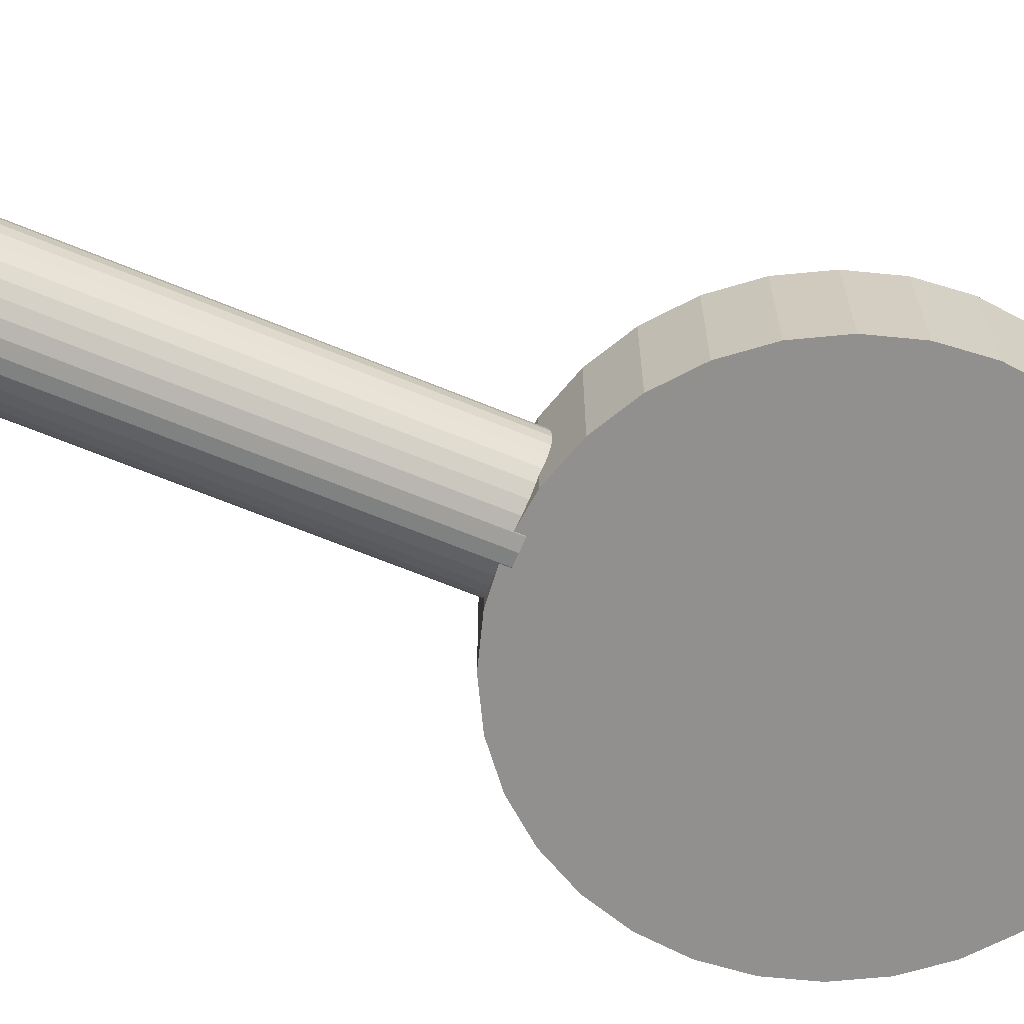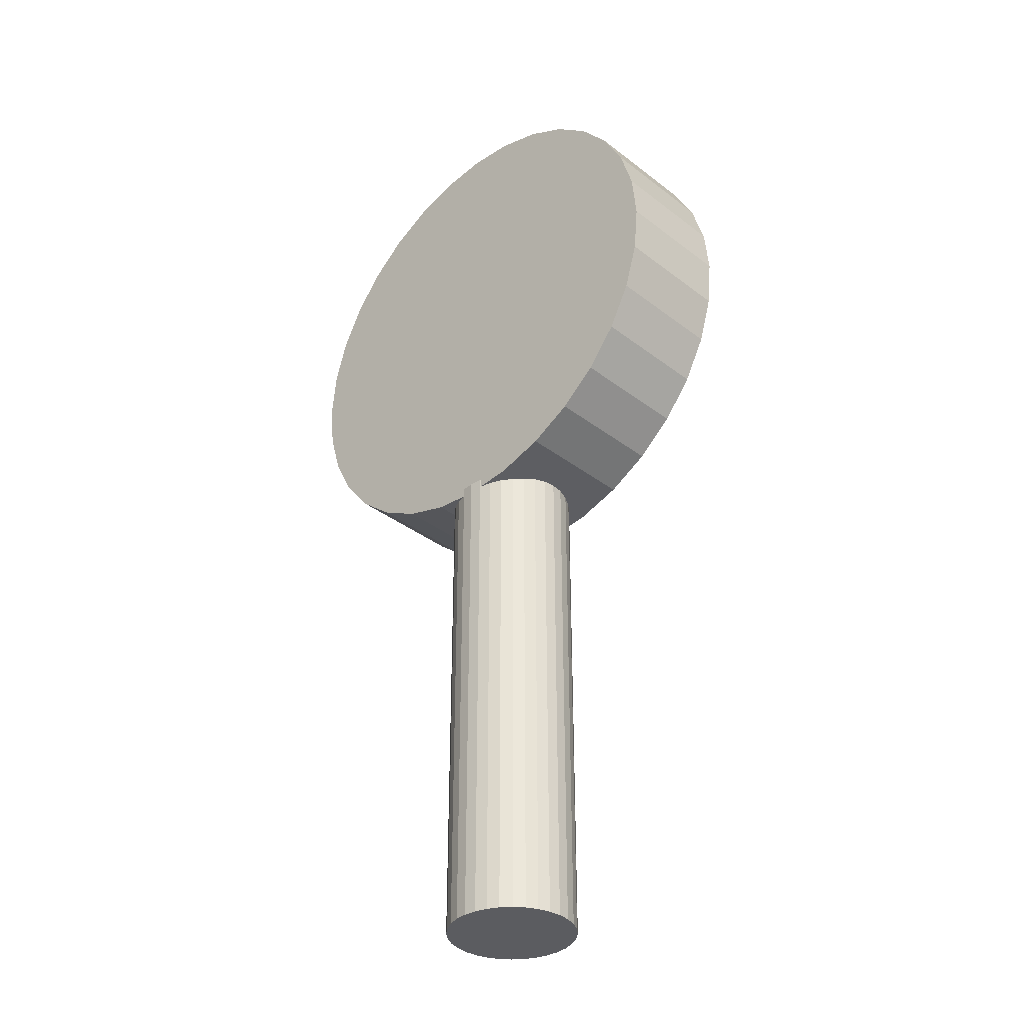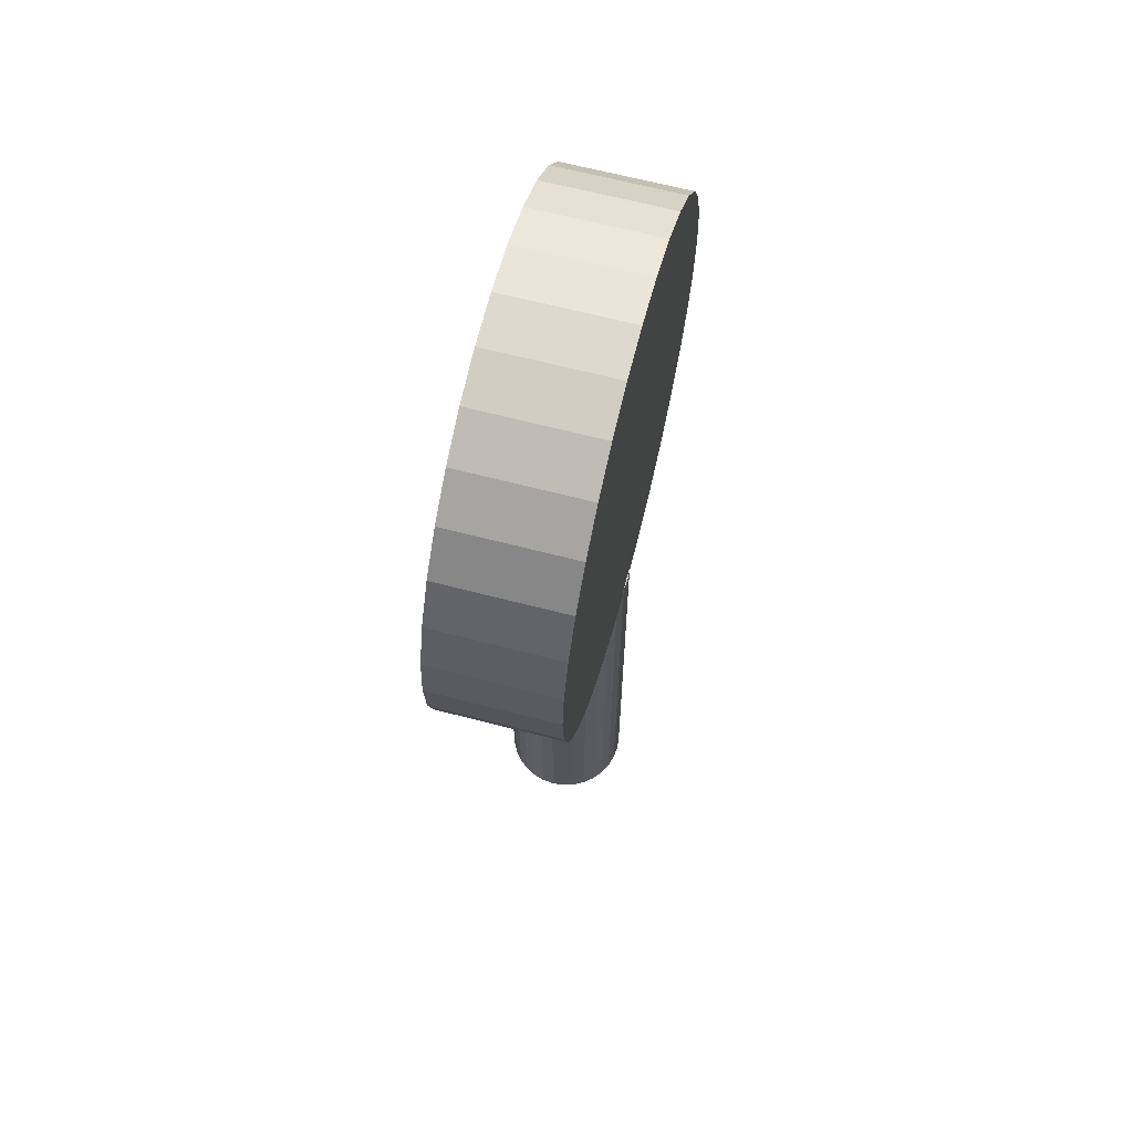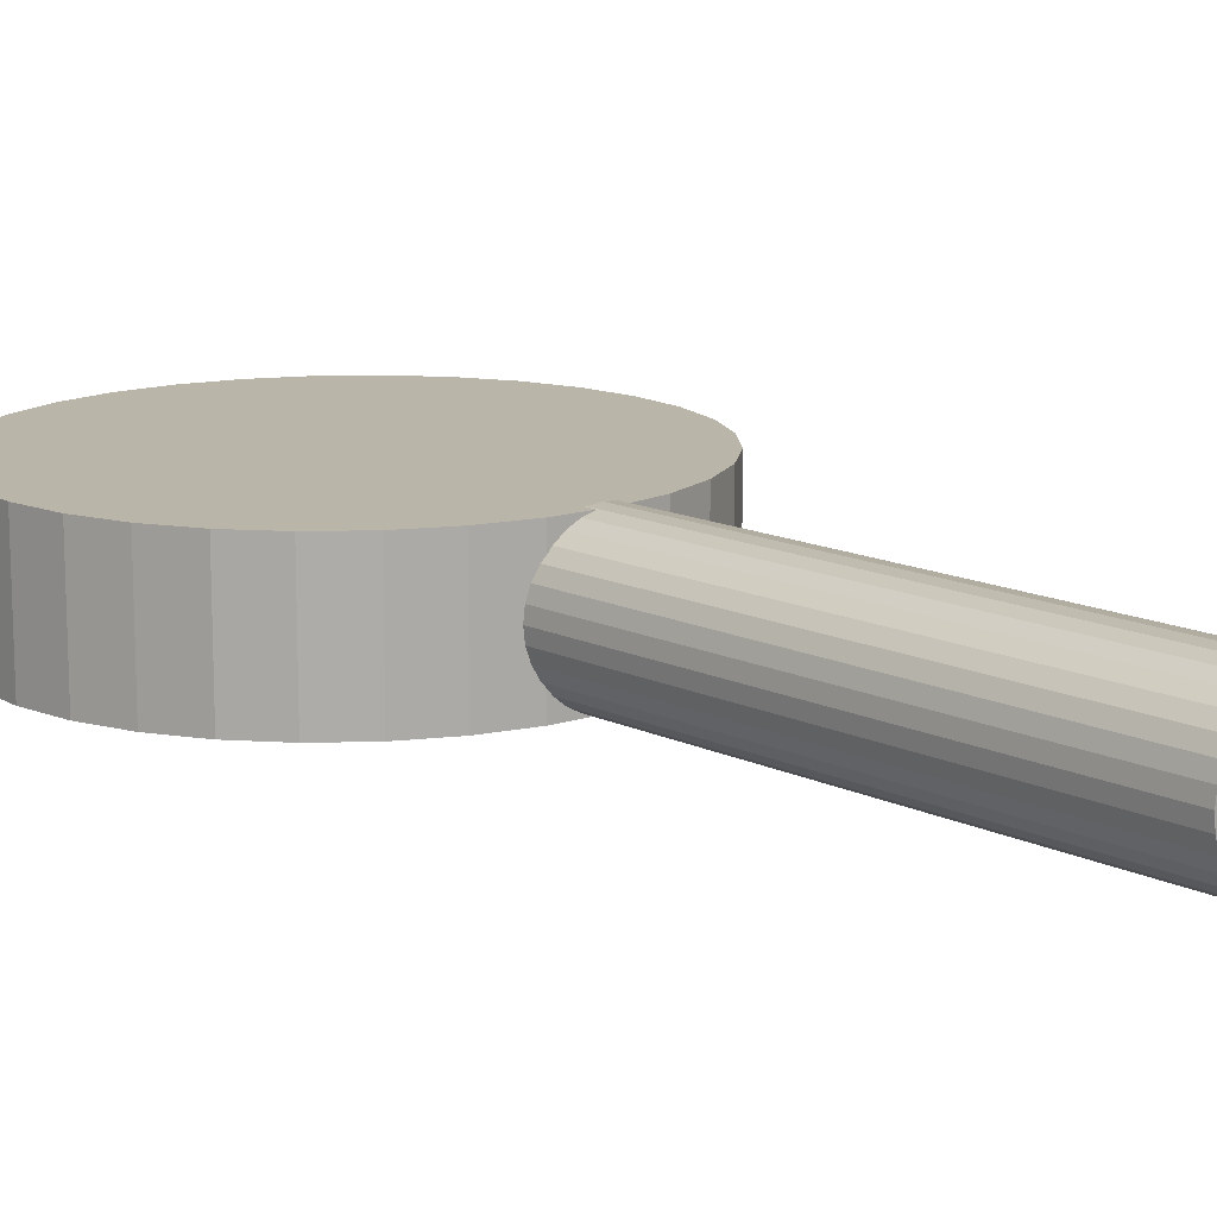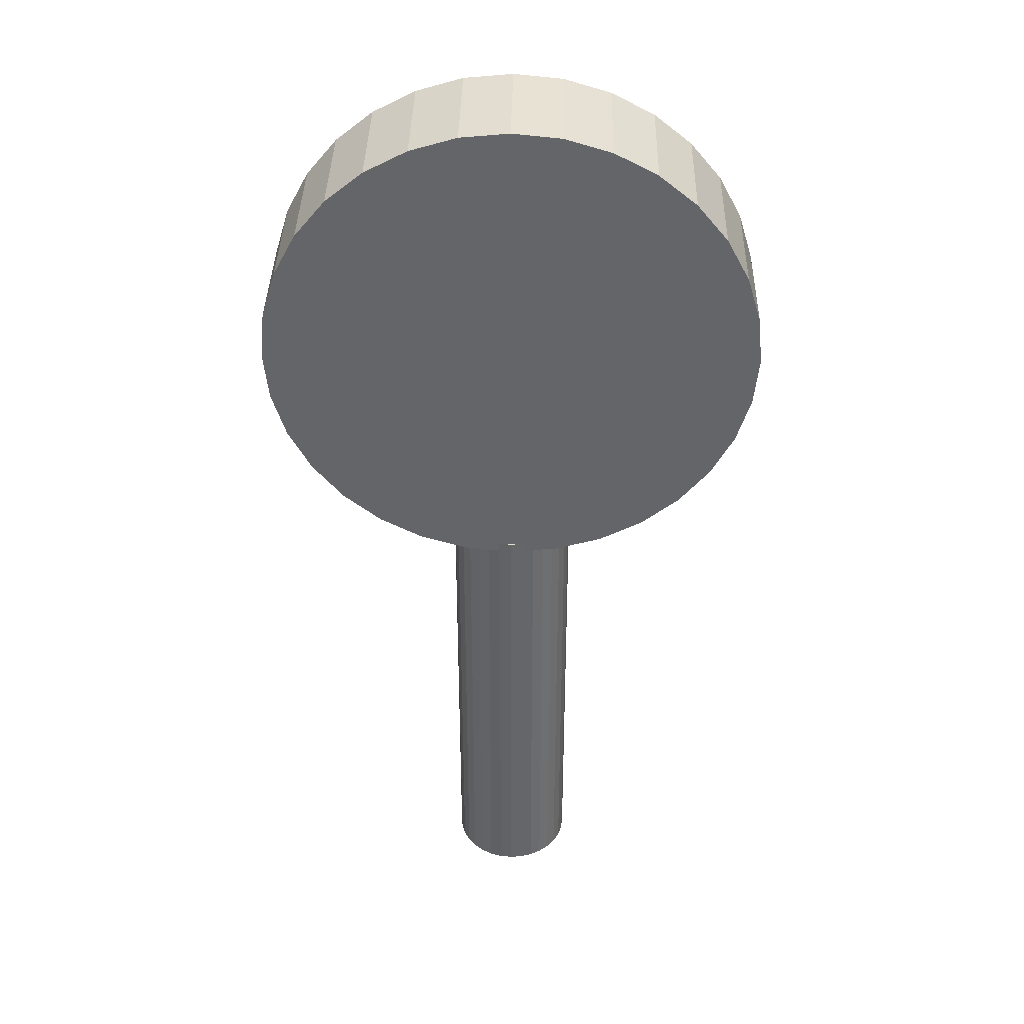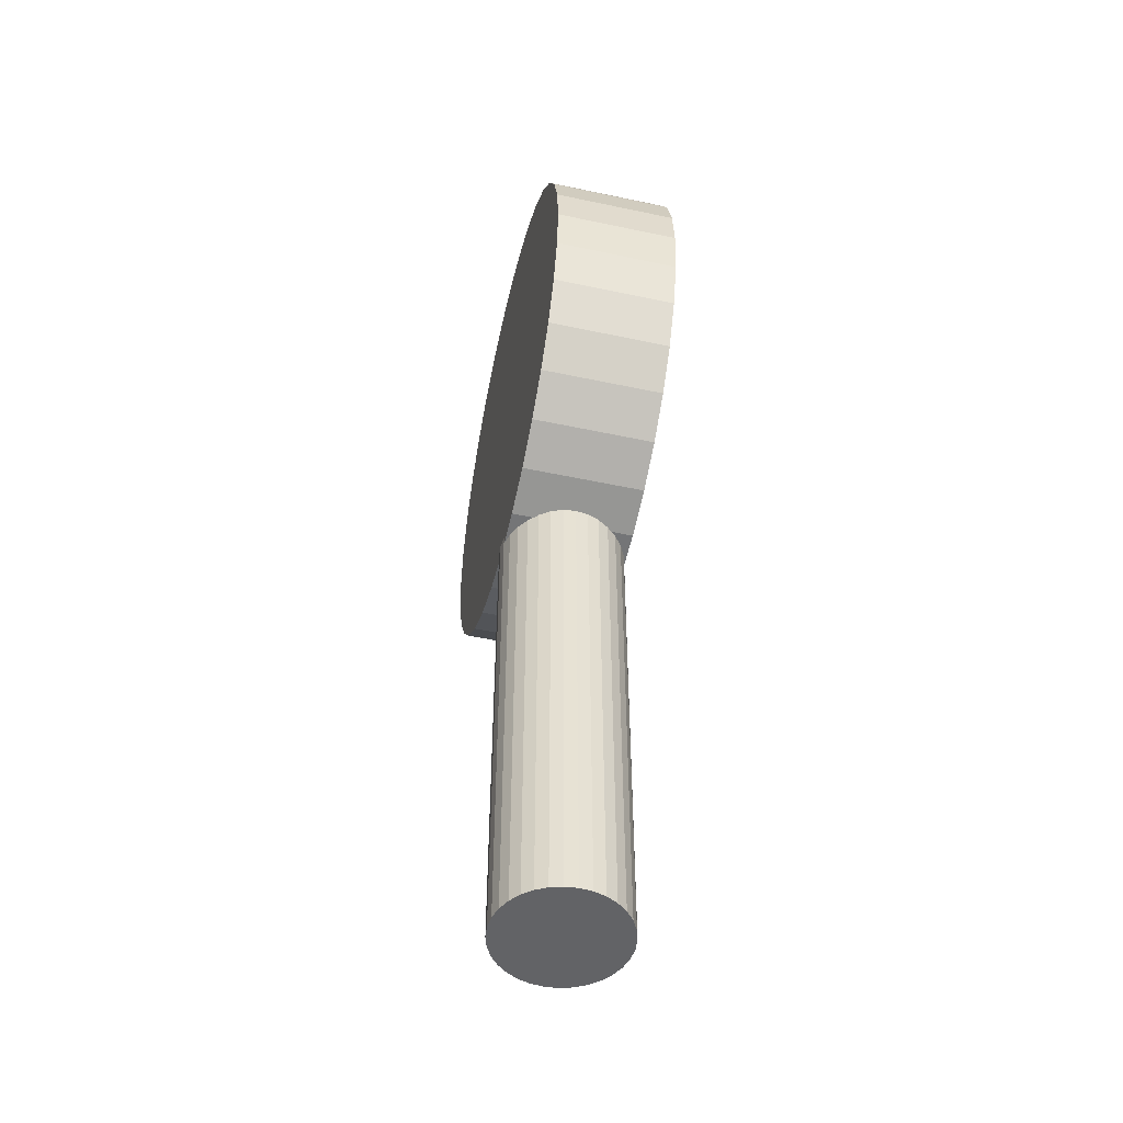
<metadata>
{"format":"obj","ext":"obj","renderer":"f3d","projection":"perspective","resolution":1024,"background":"white","views":[{"elev":-65.7,"azim":67.4,"up":"+Z"},{"elev":-35.2,"azim":-135.5,"up":"+Y"},{"elev":65.7,"azim":104.6,"up":"+Y"},{"elev":13.7,"azim":-42.7,"up":"+Z"},{"elev":38.5,"azim":-178.8,"up":"+Y"},{"elev":-50.9,"azim":76.9,"up":"+Y"}]}
</metadata>
<code>
o Cylinder
v 0 0.1404 -0.5
v 0 4.102 -0.5
v 0.09755 0.1404 -0.4904
v 0.09755 4.102 -0.4904
v 0.1913 0.1404 -0.4619
v 0.1913 4.102 -0.4619
v 0.2778 0.1404 -0.4157
v 0.2778 4.102 -0.4157
v 0.3536 0.1404 -0.3536
v 0.3536 4.102 -0.3536
v 0.4157 0.1404 -0.2778
v 0.4157 4.102 -0.2778
v 0.4619 0.1404 -0.1913
v 0.4619 4.102 -0.1913
v 0.4904 0.1404 -0.09755
v 0.4904 4.102 -0.09755
v 0.5 0.1404 -0
v 0.5 4.102 -0
v 0.4904 0.1404 0.09755
v 0.4904 4.102 0.09755
v 0.4619 0.1404 0.1913
v 0.4619 4.102 0.1913
v 0.4157 0.1404 0.2778
v 0.4157 4.102 0.2778
v 0.3536 0.1404 0.3536
v 0.3536 4.102 0.3536
v 0.2778 0.1404 0.4157
v 0.2778 4.102 0.4157
v 0.1913 0.1404 0.4619
v 0.1913 4.102 0.4619
v 0.09755 0.1404 0.4904
v 0.09755 4.102 0.4904
v -0 0.1404 0.5
v -0 4.102 0.5
v -0.09755 0.1404 0.4904
v -0.09755 4.102 0.4904
v -0.1913 0.1404 0.4619
v -0.1913 4.102 0.4619
v -0.2778 0.1404 0.4157
v -0.2778 4.102 0.4157
v -0.3536 0.1404 0.3536
v -0.3536 4.102 0.3536
v -0.4157 0.1404 0.2778
v -0.4157 4.102 0.2778
v -0.4619 0.1404 0.1913
v -0.4619 4.102 0.1913
v -0.4904 0.1404 0.09755
v -0.4904 4.102 0.09755
v -0.5 0.1404 -0
v -0.5 4.102 -0
v -0.4904 0.1404 -0.09755
v -0.4904 4.102 -0.09755
v -0.4619 0.1404 -0.1913
v -0.4619 4.102 -0.1913
v -0.4157 0.1404 -0.2778
v -0.4157 4.102 -0.2778
v -0.3536 0.1404 -0.3536
v -0.3536 4.102 -0.3536
v -0.2778 0.1404 -0.4157
v -0.2778 4.102 -0.4157
v -0.1913 0.1404 -0.4619
v -0.1913 4.102 -0.4619
v -0.09754 0.1404 -0.4904
v -0.09754 4.102 -0.4904
v -0 7.982 -0.4887
v -0 7.982 0.4887
v 0.3866 7.943 -0.4887
v 0.3866 7.943 0.4887
v 0.7583 7.831 -0.4887
v 0.7583 7.831 0.4887
v 1.101 7.648 -0.4887
v 1.101 7.648 0.4887
v 1.401 7.401 -0.4887
v 1.401 7.401 0.4887
v 1.648 7.101 -0.4887
v 1.648 7.101 0.4887
v 1.831 6.758 -0.4887
v 1.831 6.758 0.4887
v 1.943 6.387 -0.4887
v 1.943 6.387 0.4887
v 1.982 6 -0.4887
v 1.982 6 0.4887
v 1.943 5.613 -0.4887
v 1.943 5.613 0.4887
v 1.831 5.242 -0.4887
v 1.831 5.242 0.4887
v 1.648 4.899 -0.4887
v 1.648 4.899 0.4887
v 1.401 4.599 -0.4887
v 1.401 4.599 0.4887
v 1.101 4.352 -0.4887
v 1.101 4.352 0.4887
v 0.7583 4.169 -0.4887
v 0.7583 4.169 0.4887
v 0.3866 4.057 -0.4887
v 0.3866 4.057 0.4887
v -1e-06 4.018 -0.4887
v -1e-06 4.018 0.4887
v -0.3866 4.057 -0.4887
v -0.3866 4.057 0.4887
v -0.7583 4.169 -0.4887
v -0.7583 4.169 0.4887
v -1.101 4.352 -0.4887
v -1.101 4.352 0.4887
v -1.401 4.599 -0.4887
v -1.401 4.599 0.4887
v -1.648 4.899 -0.4887
v -1.648 4.899 0.4887
v -1.831 5.242 -0.4887
v -1.831 5.242 0.4887
v -1.943 5.613 -0.4887
v -1.943 5.613 0.4887
v -1.982 6 -0.4887
v -1.982 6 0.4887
v -1.943 6.387 -0.4887
v -1.943 6.387 0.4887
v -1.831 6.758 -0.4887
v -1.831 6.758 0.4887
v -1.648 7.101 -0.4887
v -1.648 7.101 0.4887
v -1.401 7.401 -0.4887
v -1.401 7.401 0.4887
v -1.101 7.648 -0.4887
v -1.101 7.648 0.4887
v -0.7583 7.831 -0.4887
v -0.7583 7.831 0.4887
v -0.3866 7.943 -0.4887
v -0.3866 7.943 0.4887
f 1 2 4 3
f 3 4 6 5
f 5 6 8 7
f 7 8 10 9
f 9 10 12 11
f 11 12 14 13
f 13 14 16 15
f 15 16 18 17
f 17 18 20 19
f 19 20 22 21
f 21 22 24 23
f 23 24 26 25
f 25 26 28 27
f 27 28 30 29
f 29 30 32 31
f 31 32 34 33
f 33 34 36 35
f 35 36 38 37
f 37 38 40 39
f 39 40 42 41
f 41 42 44 43
f 43 44 46 45
f 45 46 48 47
f 47 48 50 49
f 49 50 52 51
f 51 52 54 53
f 53 54 56 55
f 55 56 58 57
f 57 58 60 59
f 59 60 62 61
f 4 2 64 62 60 58 56 54 52 50 48 46 44 42 40 38 36 34 32 30 28 26 24 22 20 18 16 14 12 10 8 6
f 61 62 64 63
f 63 64 2 1
f 1 3 5 7 9 11 13 15 17 19 21 23 25 27 29 31 33 35 37 39 41 43 45 47 49 51 53 55 57 59 61 63
f 65 66 68 67
f 67 68 70 69
f 69 70 72 71
f 71 72 74 73
f 73 74 76 75
f 75 76 78 77
f 77 78 80 79
f 79 80 82 81
f 81 82 84 83
f 83 84 86 85
f 85 86 88 87
f 87 88 90 89
f 89 90 92 91
f 91 92 94 93
f 93 94 96 95
f 95 96 98 97
f 97 98 100 99
f 99 100 102 101
f 101 102 104 103
f 103 104 106 105
f 105 106 108 107
f 107 108 110 109
f 109 110 112 111
f 111 112 114 113
f 113 114 116 115
f 115 116 118 117
f 117 118 120 119
f 119 120 122 121
f 121 122 124 123
f 123 124 126 125
f 68 66 128 126 124 122 120 118 116 114 112 110 108 106 104 102 100 98 96 94 92 90 88 86 84 82 80 78 76 74 72 70
f 125 126 128 127
f 127 128 66 65
f 65 67 69 71 73 75 77 79 81 83 85 87 89 91 93 95 97 99 101 103 105 107 109 111 113 115 117 119 121 123 125 127

</code>
